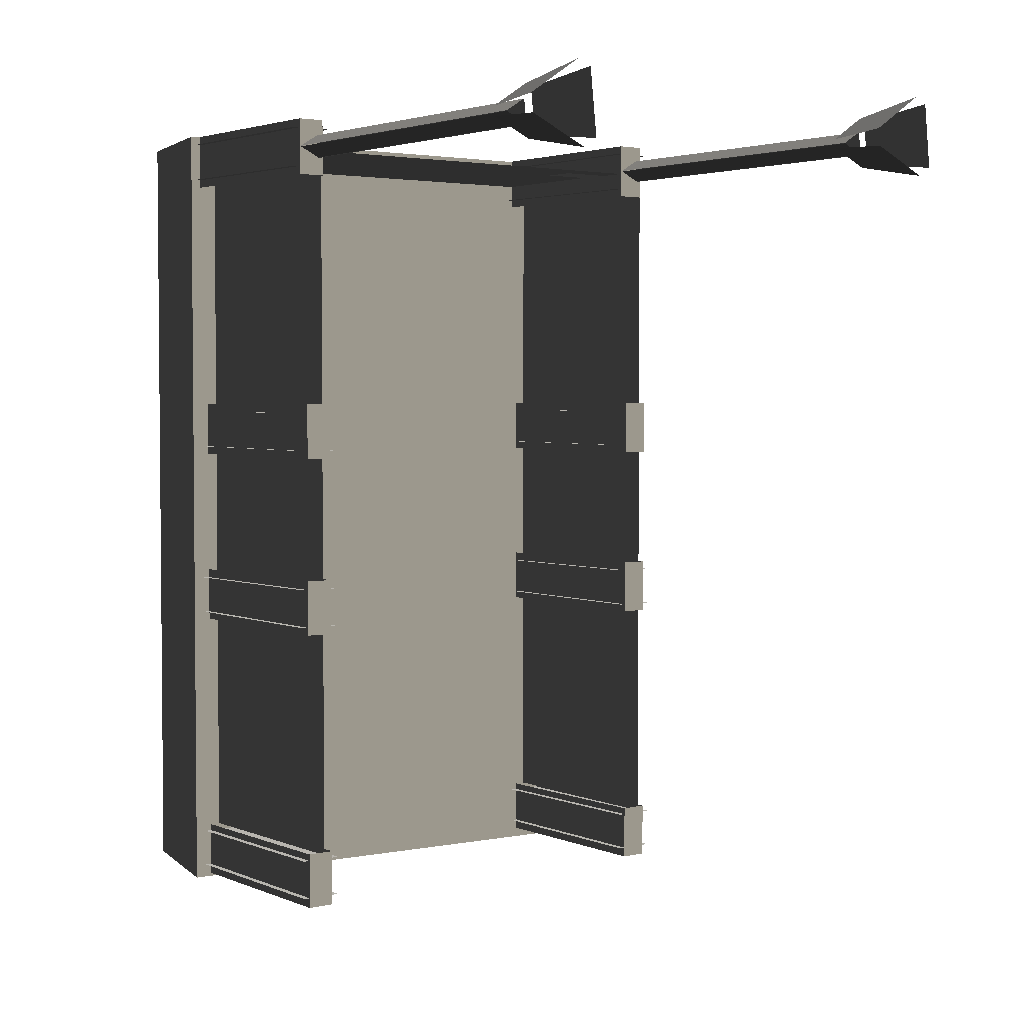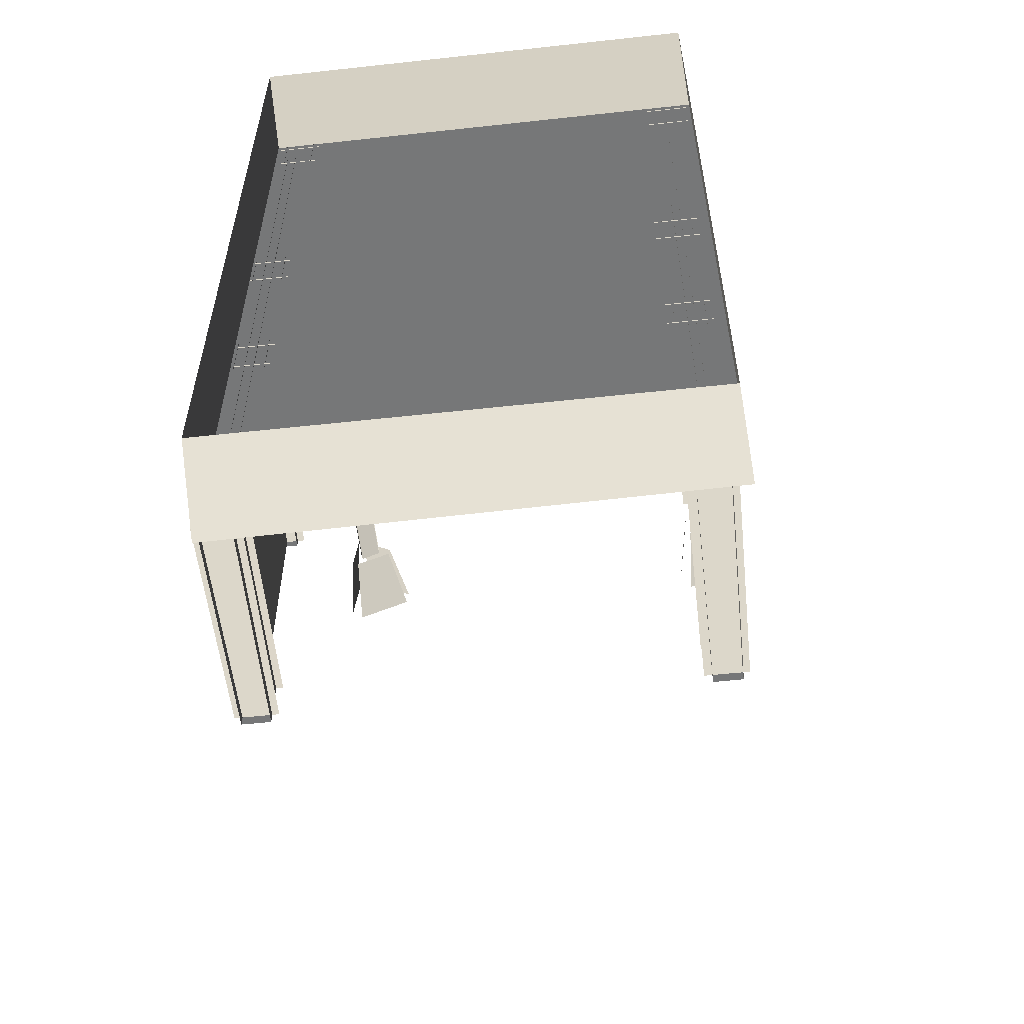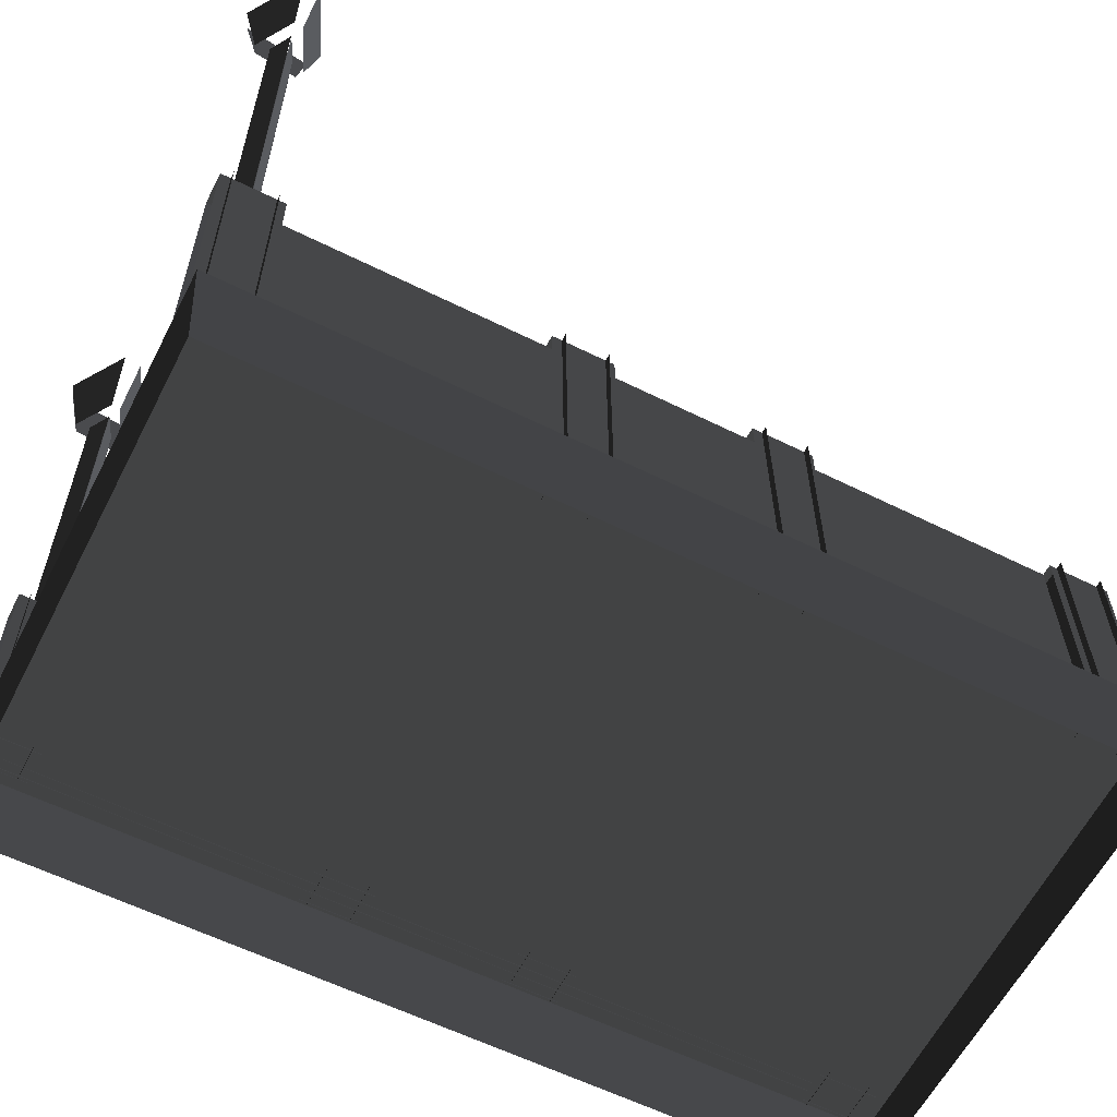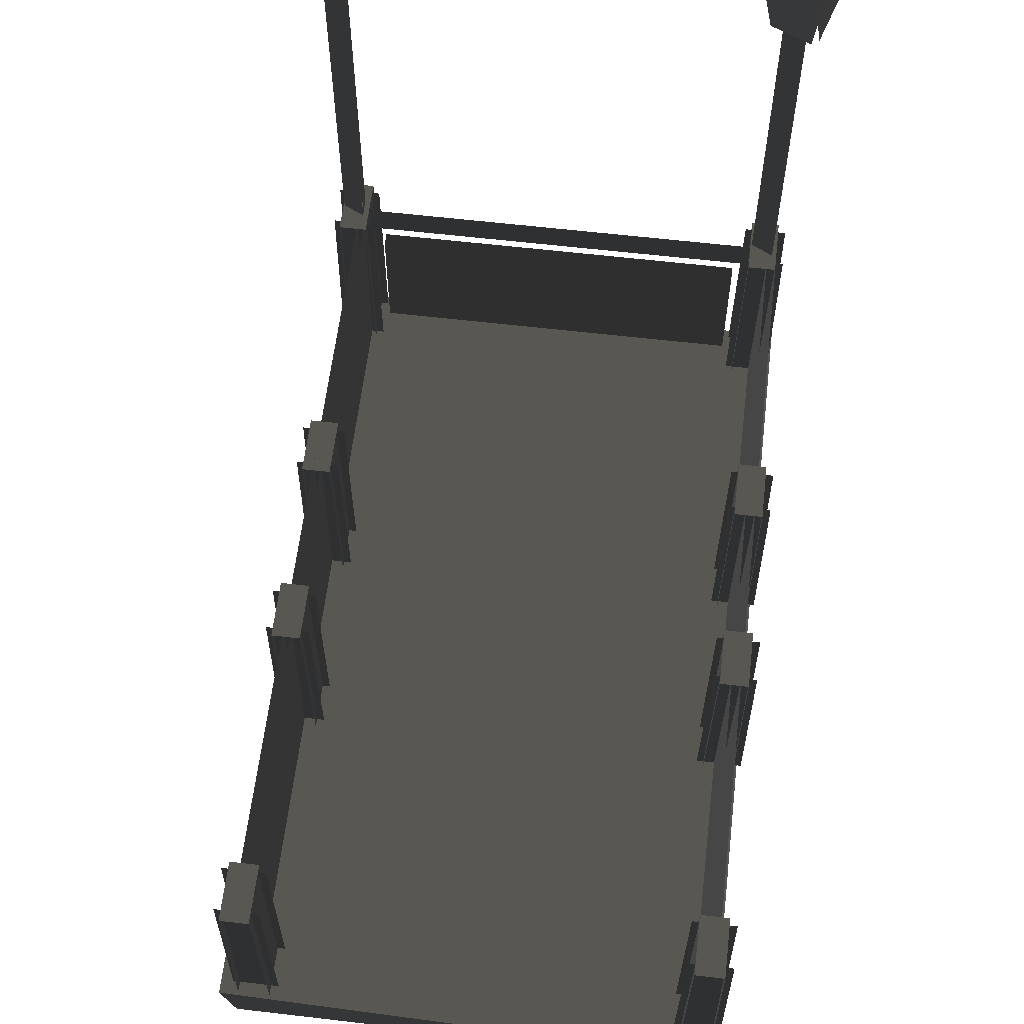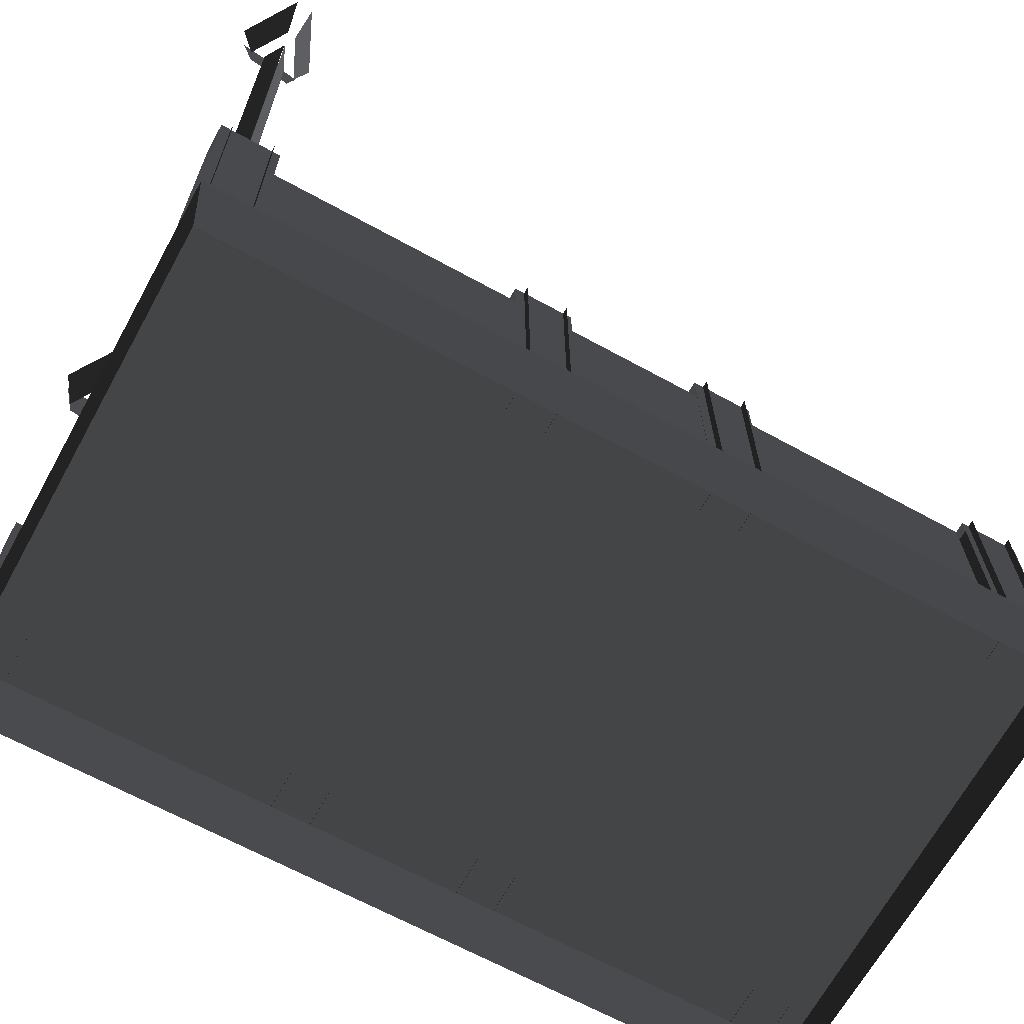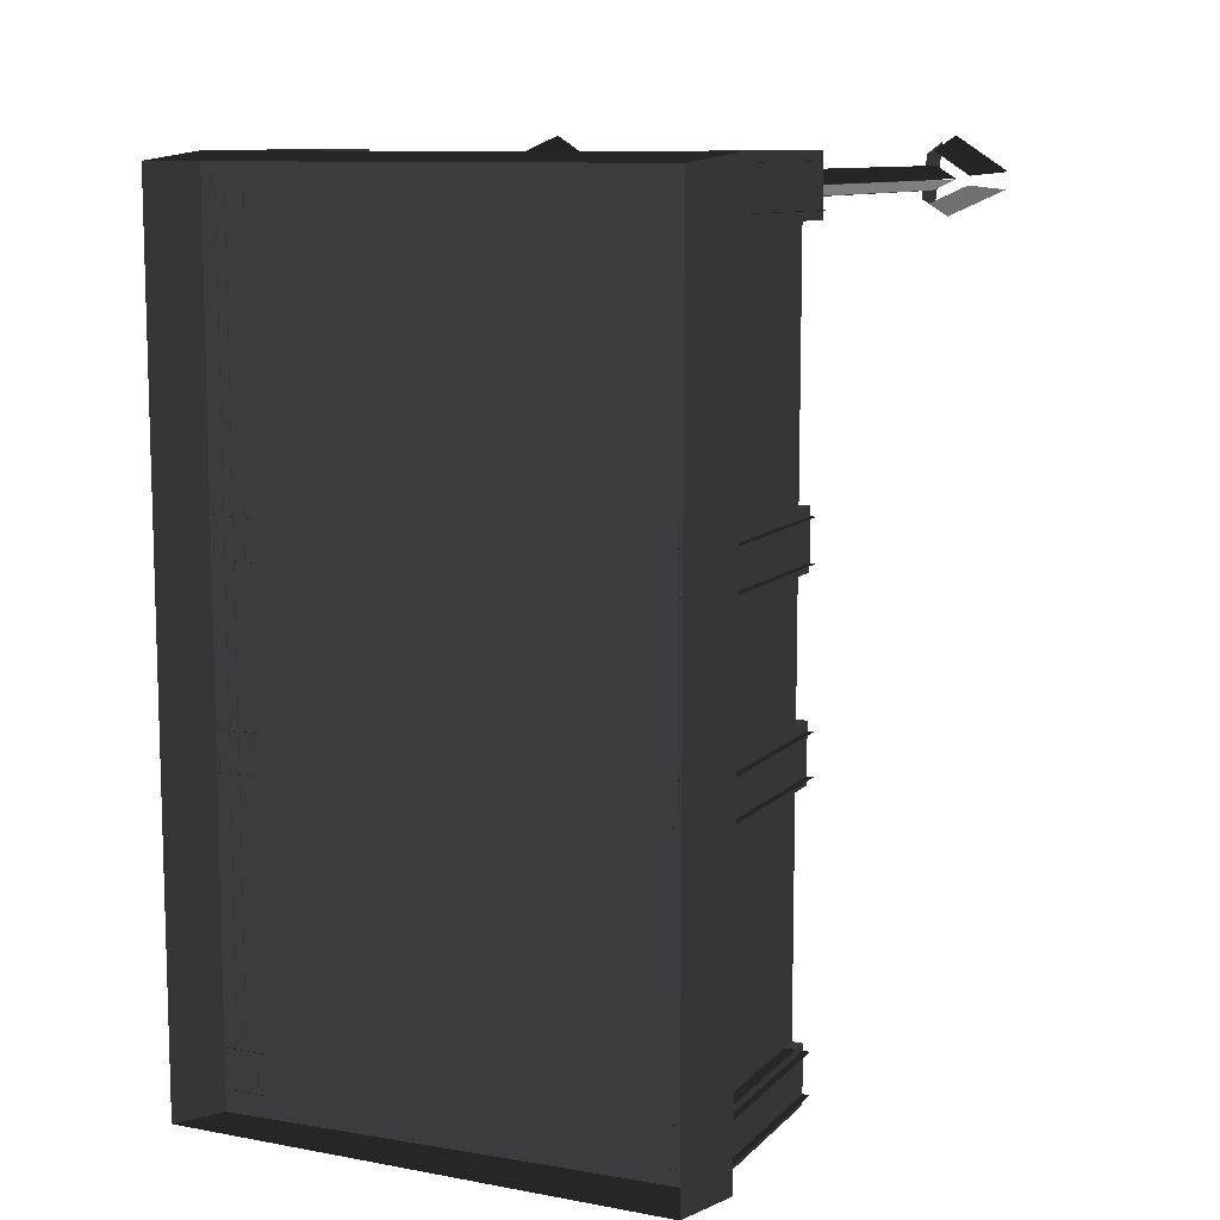
<metadata>
{"format":"obj","ext":"obj","renderer":"f3d","projection":"perspective","resolution":1024,"background":"white","views":[{"elev":3.1,"azim":-36.8,"up":"+Y"},{"elev":-57.0,"azim":-173.5,"up":"+Y"},{"elev":-59.7,"azim":-117.0,"up":"+Z"},{"elev":61.0,"azim":6.8,"up":"+Z"},{"elev":-66.1,"azim":-118.9,"up":"+Z"},{"elev":10.2,"azim":-154.7,"up":"+Y"}]}
</metadata>
<code>
v 0.2013 0.263 0.76
v 0.2669 0.2331 0.76
v 0.261 0.249 0.675
v 0.2171 0.2689 0.675
v 0.2553 0.2637 0.6764
v 0.2553 0.2637 0.2641
v 0.2317 0.2752 0.2641
v 0.2317 0.2752 0.6764
v 0.2594 0.3217 0.76
v 0.1991 0.2823 0.76
v 0.2156 0.2789 0.675
v 0.256 0.3052 0.675
v 0.2311 0.2758 0.6764
v 0.2311 0.2758 0.2641
v 0.2535 0.2895 0.2641
v 0.2535 0.2895 0.6764
v 0.282 0.2432 0.76
v 0.2743 0.3149 0.76
v 0.2637 0.3017 0.675
v 0.2688 0.2539 0.675
v 0.2539 0.2894 0.6764
v 0.2539 0.2894 0.2641
v 0.256 0.2632 0.2641
v 0.256 0.2632 0.6764
v -0.2875 0.263 0.76
v -0.2219 0.2331 0.76
v -0.2279 0.249 0.675
v -0.2717 0.2689 0.675
v -0.2335 0.2637 0.6764
v -0.2335 0.2637 0.2641
v -0.2572 0.2752 0.2641
v -0.2572 0.2752 0.6764
v -0.2294 0.3217 0.76
v -0.2898 0.2823 0.76
v -0.2732 0.2789 0.675
v -0.2329 0.3052 0.675
v -0.2578 0.2758 0.6764
v -0.2578 0.2758 0.2641
v -0.2353 0.2895 0.2641
v -0.2353 0.2895 0.6764
v -0.2069 0.2432 0.76
v -0.2145 0.3149 0.76
v -0.2252 0.3017 0.675
v -0.22 0.2539 0.675
v -0.2349 0.2894 0.6764
v -0.2349 0.2894 0.2641
v -0.2329 0.2632 0.2641
v -0.2329 0.2632 0.6764
v -0.2113 0.27 0.05644
v -0.2113 0.27 0.2158
v 0.2122 0.27 0.2158
v 0.2122 0.27 0.05644
v 0.2122 0.279 0.05644
v 0.2122 0.279 0.2158
v -0.2113 0.279 0.2158
v -0.2113 0.279 0.05644
v 0.2195 0.2971 0.03589
v 0.2704 0.2971 0.03589
v 0.2695 0.2974 0.2723
v 0.2223 0.2974 0.2723
v 0.2695 0.2522 0.2723
v 0.2704 0.2536 0.03589
v 0.2195 0.2536 0.03589
v 0.2223 0.2522 0.2723
v -0.2182 -0.5645 0.03589
v -0.2182 -0.6275 0.03589
v -0.2192 -0.6288 0.2723
v -0.2192 -0.5642 0.2723
v -0.2182 -0.02711 0.03589
v -0.2182 -0.09016 0.03589
v -0.2192 -0.09149 0.2723
v -0.2192 -0.02682 0.2723
v -0.2505 -0.6288 0.2723
v -0.2505 -0.5642 0.2723
v -0.2192 -0.5642 0.2723
v -0.2192 -0.6288 0.2723
v -0.2505 -0.09149 0.2723
v -0.2505 -0.02682 0.2723
v -0.2192 -0.02682 0.2723
v -0.2192 -0.09149 0.2723
v -0.2532 -0.02711 0.03589
v -0.2505 -0.02682 0.2723
v -0.2505 -0.09149 0.2723
v -0.2532 -0.09016 0.03589
v -0.2107 -0.08225 0.2723
v -0.2097 -0.08092 0.03589
v -0.2607 -0.08092 0.03589
v -0.2579 -0.08225 0.2723
v -0.2607 -0.03742 0.03589
v -0.2097 -0.03742 0.03589
v -0.2107 -0.03712 0.2723
v -0.2579 -0.03712 0.2723
v -0.2267 0.3074 0.03589
v -0.2267 0.2443 0.03589
v -0.2276 0.243 0.2723
v -0.2276 0.3077 0.2723
v -0.2589 0.243 0.2723
v -0.2589 0.3077 0.2723
v -0.2276 0.3077 0.2723
v -0.2276 0.243 0.2723
v -0.2617 0.3074 0.03589
v -0.2589 0.3077 0.2723
v -0.2589 0.243 0.2723
v -0.2617 0.2443 0.03589
v -0.2532 -0.5645 0.03589
v -0.2505 -0.5642 0.2723
v -0.2505 -0.6288 0.2723
v -0.2532 -0.6275 0.03589
v 0.2704 -0.5645 0.03589
v 0.2704 -0.6275 0.03589
v 0.2695 -0.6288 0.2723
v 0.2695 -0.5642 0.2723
v 0.2382 -0.6288 0.2723
v 0.2382 -0.5642 0.2723
v 0.2695 -0.5642 0.2723
v 0.2695 -0.6288 0.2723
v 0.2269 0.3074 0.03589
v 0.2297 0.3077 0.2723
v 0.2297 0.243 0.2723
v 0.2269 0.2443 0.03589
v 0.2297 0.243 0.2723
v 0.2297 0.3077 0.2723
v 0.261 0.3077 0.2723
v 0.261 0.243 0.2723
v 0.262 0.3074 0.03589
v 0.262 0.2443 0.03589
v 0.261 0.243 0.2723
v 0.261 0.3077 0.2723
v 0.2279 -0.03742 0.03589
v 0.2789 -0.03742 0.03589
v 0.278 -0.03712 0.2723
v 0.2307 -0.03712 0.2723
v 0.278 -0.08225 0.2723
v 0.2789 -0.08092 0.03589
v 0.2279 -0.08092 0.03589
v 0.2307 -0.08225 0.2723
v 0.2354 -0.02711 0.03589
v 0.2382 -0.02682 0.2723
v 0.2382 -0.09149 0.2723
v 0.2354 -0.09016 0.03589
v 0.2382 -0.09149 0.2723
v 0.2382 -0.02682 0.2723
v 0.2695 -0.02682 0.2723
v 0.2695 -0.09149 0.2723
v 0.2704 -0.02711 0.03589
v 0.2704 -0.09016 0.03589
v 0.2695 -0.09149 0.2723
v 0.2695 -0.02682 0.2723
v 0.2279 -0.2475 0.03589
v 0.2789 -0.2475 0.03589
v 0.278 -0.2472 0.2723
v 0.2307 -0.2472 0.2723
v 0.278 -0.2923 0.2723
v 0.2789 -0.291 0.03589
v 0.2279 -0.291 0.03589
v 0.2307 -0.2923 0.2723
v 0.2354 -0.2372 0.03589
v 0.2382 -0.2369 0.2723
v 0.2382 -0.3016 0.2723
v 0.2354 -0.3002 0.03589
v 0.2382 -0.3016 0.2723
v 0.2382 -0.2369 0.2723
v 0.2695 -0.2369 0.2723
v 0.2695 -0.3016 0.2723
v 0.2704 -0.2372 0.03589
v 0.2704 -0.3002 0.03589
v 0.2695 -0.3016 0.2723
v 0.2695 -0.2369 0.2723
v 0.2279 -0.5723 0.03589
v 0.2789 -0.5723 0.03589
v 0.278 -0.572 0.2723
v 0.2307 -0.572 0.2723
v 0.278 -0.6171 0.2723
v 0.2789 -0.6158 0.03589
v 0.2279 -0.6158 0.03589
v 0.2307 -0.6171 0.2723
v 0.2354 -0.5645 0.03589
v 0.2382 -0.5642 0.2723
v 0.2382 -0.6288 0.2723
v 0.2354 -0.6275 0.03589
v -0.2192 0.2522 0.2723
v -0.2182 0.2536 0.03589
v -0.2692 0.2536 0.03589
v -0.2664 0.2522 0.2723
v -0.2692 0.2971 0.03589
v -0.2182 0.2971 0.03589
v -0.2192 0.2974 0.2723
v -0.2664 0.2974 0.2723
v -0.2607 -0.2475 0.03589
v -0.2097 -0.2475 0.03589
v -0.2107 -0.2472 0.2723
v -0.2579 -0.2472 0.2723
v -0.2107 -0.2923 0.2723
v -0.2097 -0.291 0.03589
v -0.2607 -0.291 0.03589
v -0.2579 -0.2923 0.2723
v -0.2532 -0.2372 0.03589
v -0.2505 -0.2369 0.2723
v -0.2505 -0.3016 0.2723
v -0.2532 -0.3002 0.03589
v -0.2505 -0.3016 0.2723
v -0.2505 -0.2369 0.2723
v -0.2192 -0.2369 0.2723
v -0.2192 -0.3016 0.2723
v -0.2182 -0.2372 0.03589
v -0.2182 -0.3002 0.03589
v -0.2192 -0.3016 0.2723
v -0.2192 -0.2369 0.2723
v -0.2607 -0.5723 0.03589
v -0.2097 -0.5723 0.03589
v -0.2107 -0.572 0.2723
v -0.2579 -0.572 0.2723
v -0.2107 -0.6171 0.2723
v -0.2097 -0.6158 0.03589
v -0.2607 -0.6158 0.03589
v -0.2579 -0.6171 0.2723
v -0.2303 -0.5642 0.2368
v -0.2303 0.2728 0.2368
v -0.2326 0.2726 0.03589
v -0.2326 -0.5645 0.03589
v -0.2299 -0.5642 0.2723
v -0.2299 0.2729 0.2723
v -0.2303 0.2728 0.2368
v -0.2303 -0.5642 0.2368
v 0.2606 -0.5642 0.2368
v 0.2606 0.2728 0.2368
v 0.2583 0.2726 0.03589
v 0.2583 -0.5645 0.03589
v 0.261 -0.5642 0.2723
v 0.261 0.2729 0.2723
v 0.2606 0.2728 0.2368
v 0.2606 -0.5642 0.2368
v -0.2385 0.2717 0.2723
v 0.2296 0.2717 0.2723
v 0.2295 0.2722 0.2368
v -0.2385 0.2722 0.2368
v -0.2391 -0.5642 0.2368
v -0.2414 -0.5645 0.03589
v -0.2414 0.2726 0.03589
v -0.2391 0.2728 0.2368
v -0.2386 -0.5642 0.2723
v -0.2391 -0.5642 0.2368
v -0.2391 0.2728 0.2368
v -0.2386 0.2729 0.2723
v 0.2502 -0.5642 0.2368
v 0.2479 -0.5645 0.03589
v 0.2479 0.2726 0.03589
v 0.2502 0.2728 0.2368
v 0.2506 -0.5642 0.2723
v 0.2502 -0.5642 0.2368
v 0.2502 0.2728 0.2368
v 0.2506 0.2729 0.2723
v 0.2742 -0.64 0.03672
v 0.267 -0.615 -0.06717
v -0.267 -0.6151 -0.06717
v -0.2742 -0.6309 0.03672
v 0.2742 0.3069 0.03672
v -0.2742 0.3069 0.03672
v -0.267 0.2981 -0.06717
v 0.267 0.2981 -0.06717
v -0.267 -0.6151 -0.06717
v -0.267 0.2981 -0.06717
v -0.2742 0.3069 0.03672
v -0.2742 -0.6309 0.03672
v 0.2742 0.3069 0.03672
v 0.2742 -0.64 0.03672
v -0.2742 -0.6309 0.03672
v -0.2742 0.3069 0.03672
v 0.267 0.2981 -0.06717
v 0.267 -0.615 -0.06717
v 0.2742 -0.64 0.03672
v 0.2742 0.3069 0.03672
g Subway_Station_Low_38020_94
f 1 3 2
f 1 4 3
f 5 7 6
f 5 8 7
f 9 11 10
f 9 12 11
f 13 15 14
f 13 16 15
f 17 19 18
f 17 20 19
f 21 23 22
f 21 24 23
f 25 27 26
f 25 28 27
f 29 31 30
f 29 32 31
f 33 35 34
f 33 36 35
f 37 39 38
f 37 40 39
f 41 43 42
f 41 44 43
f 45 47 46
f 45 48 47
f 49 51 50
f 49 52 51
f 53 55 54
f 53 56 55
f 57 59 58
f 57 60 59
f 61 63 62
f 61 64 63
f 65 67 66
f 65 68 67
f 69 71 70
f 69 72 71
f 73 75 74
f 73 76 75
f 77 79 78
f 77 80 79
f 81 83 82
f 81 84 83
f 85 87 86
f 85 88 87
f 89 91 90
f 89 92 91
f 93 95 94
f 93 96 95
f 97 99 98
f 97 100 99
f 101 103 102
f 101 104 103
f 105 107 106
f 105 108 107
f 109 111 110
f 109 112 111
f 113 115 114
f 113 116 115
f 117 119 118
f 117 120 119
f 121 123 122
f 121 124 123
f 125 127 126
f 125 128 127
f 129 131 130
f 129 132 131
f 133 135 134
f 133 136 135
f 137 139 138
f 137 140 139
f 141 143 142
f 141 144 143
f 145 147 146
f 145 148 147
f 149 151 150
f 149 152 151
f 153 155 154
f 153 156 155
f 157 159 158
f 157 160 159
f 161 163 162
f 161 164 163
f 165 167 166
f 165 168 167
f 169 171 170
f 169 172 171
f 173 175 174
f 173 176 175
f 177 179 178
f 177 180 179
f 181 183 182
f 181 184 183
f 185 187 186
f 185 188 187
f 189 191 190
f 189 192 191
f 193 195 194
f 193 196 195
f 197 199 198
f 197 200 199
f 201 203 202
f 201 204 203
f 205 207 206
f 205 208 207
f 209 211 210
f 209 212 211
f 213 215 214
f 213 216 215
f 217 219 218
f 217 220 219
f 221 223 222
f 221 224 223
f 225 227 226
f 225 228 227
f 229 231 230
f 229 232 231
f 233 235 234
f 233 236 235
f 237 239 238
f 237 240 239
f 241 243 242
f 241 244 243
f 245 247 246
f 245 248 247
f 249 251 250
f 249 252 251
f 253 255 254
f 253 256 255
f 257 259 258
f 257 260 259
f 261 263 262
f 261 264 263
f 265 267 266
f 265 268 267
f 269 271 270
f 269 272 271

</code>
